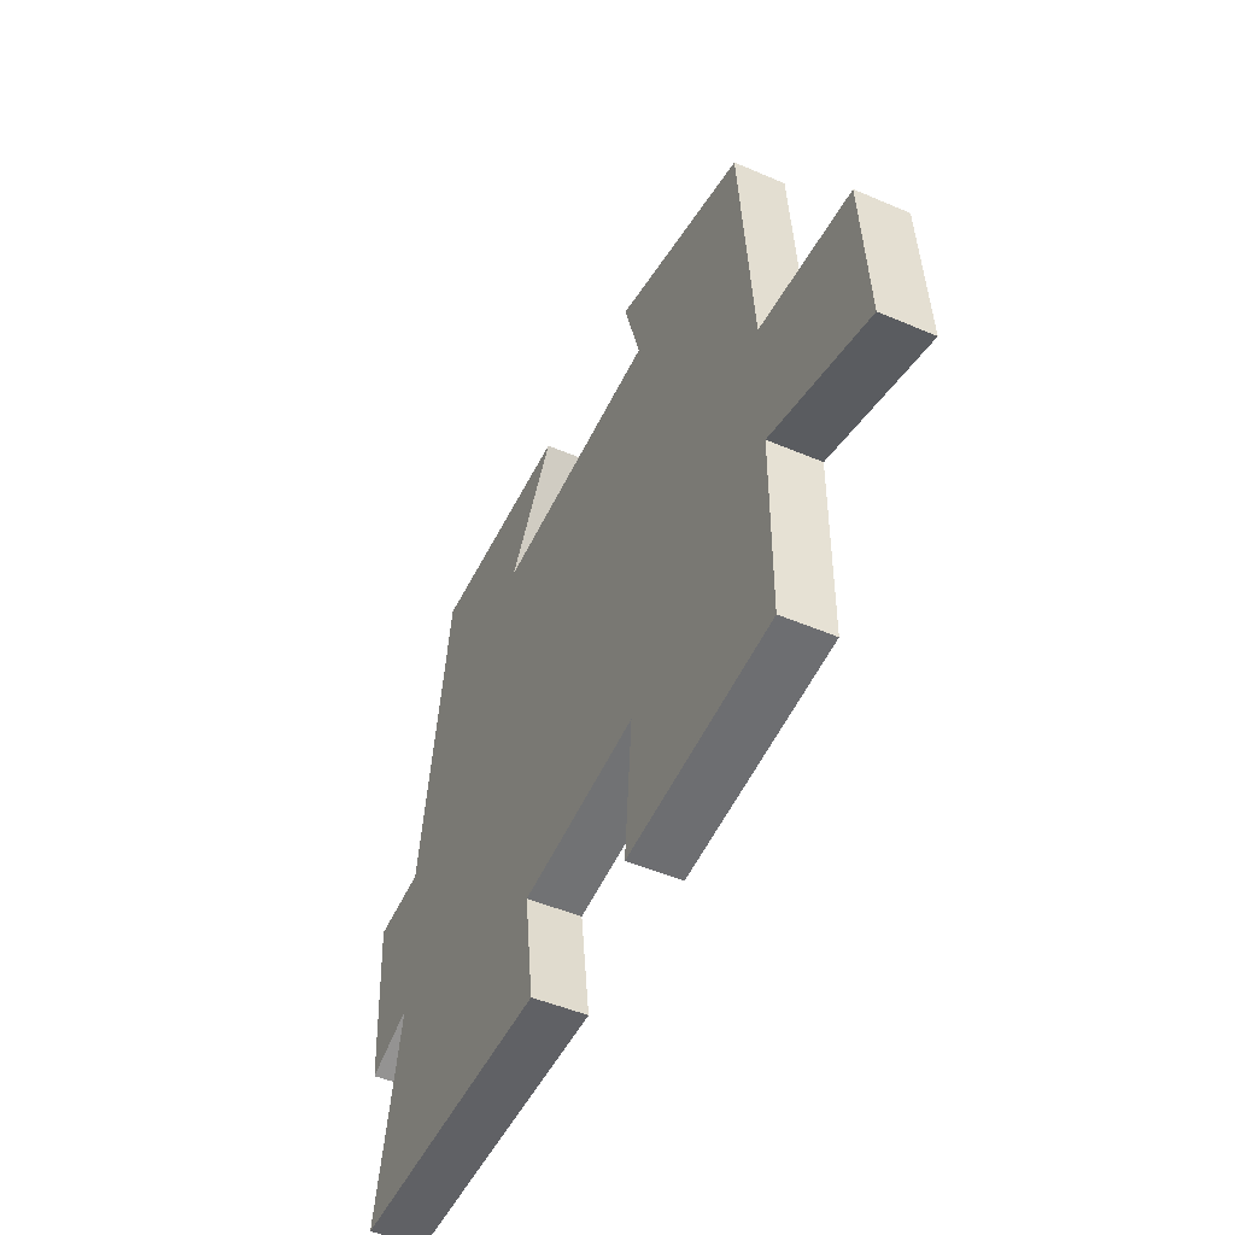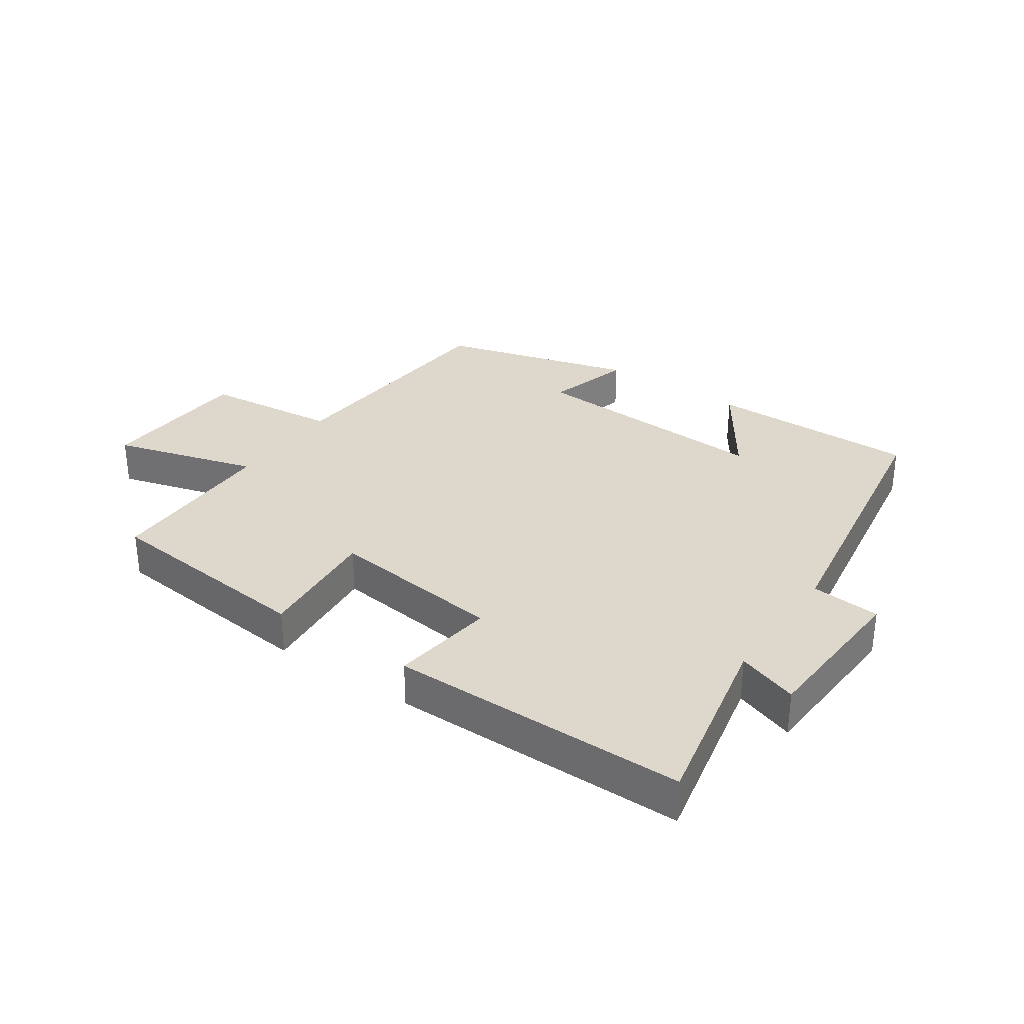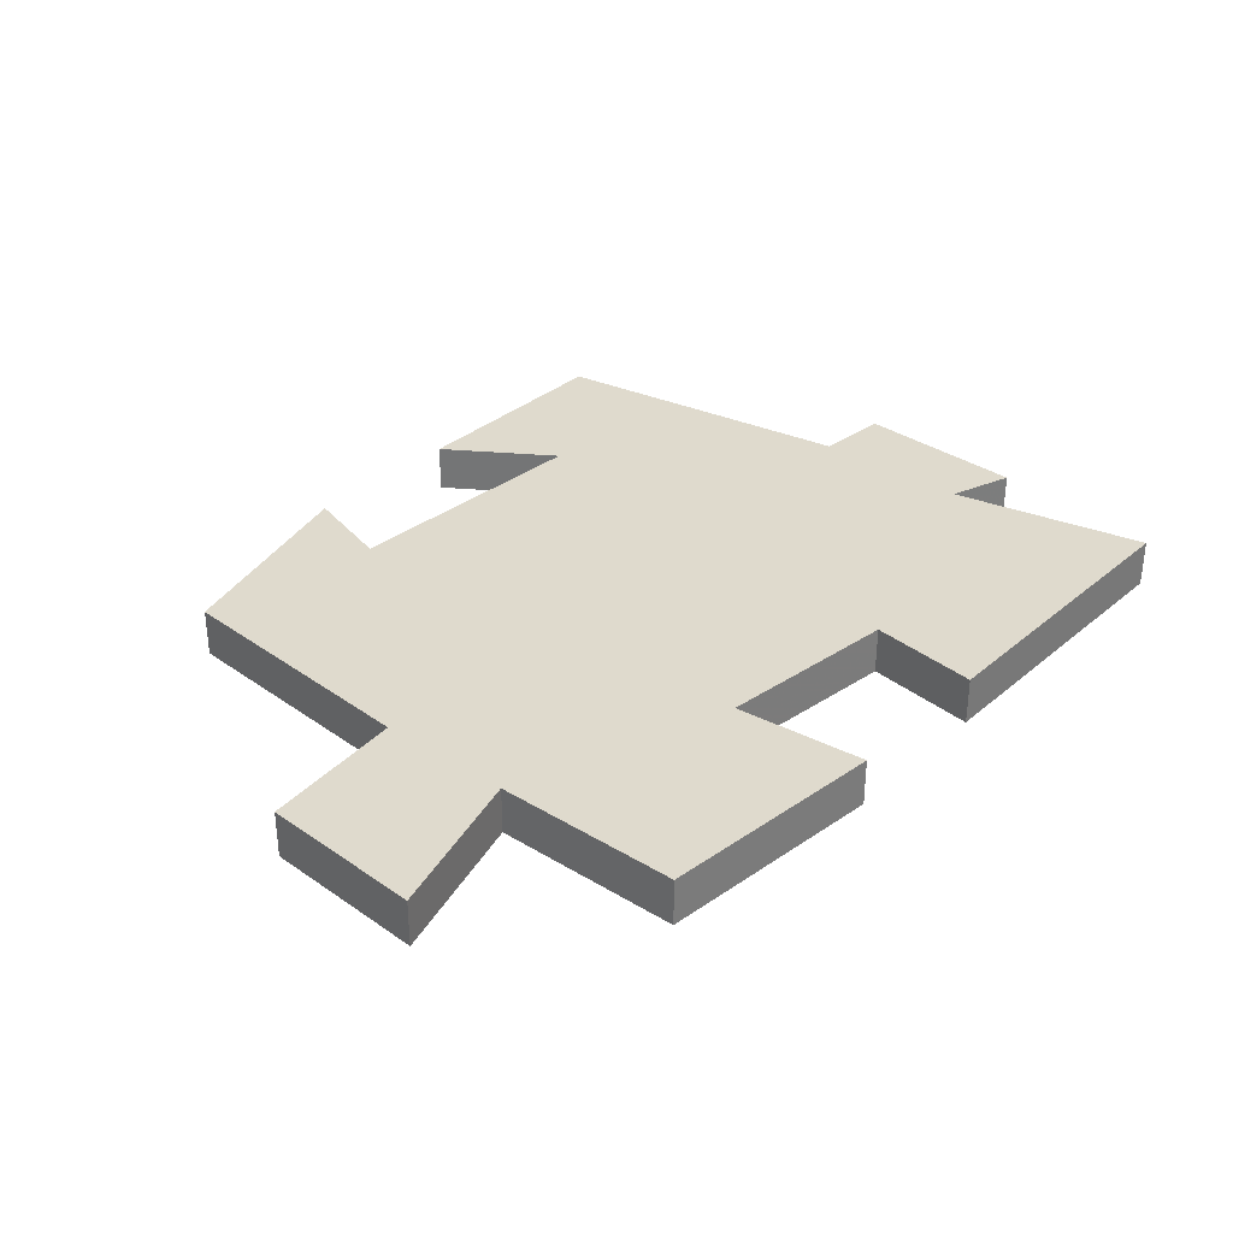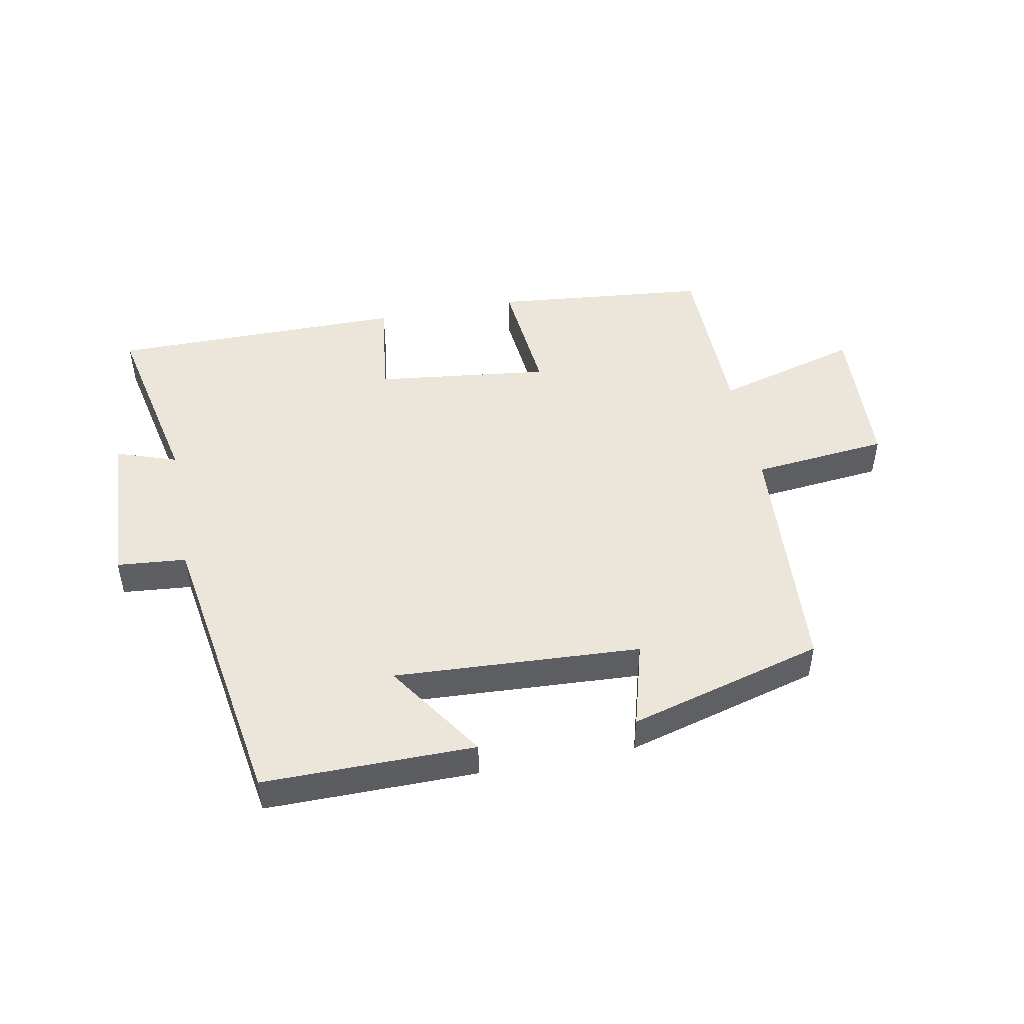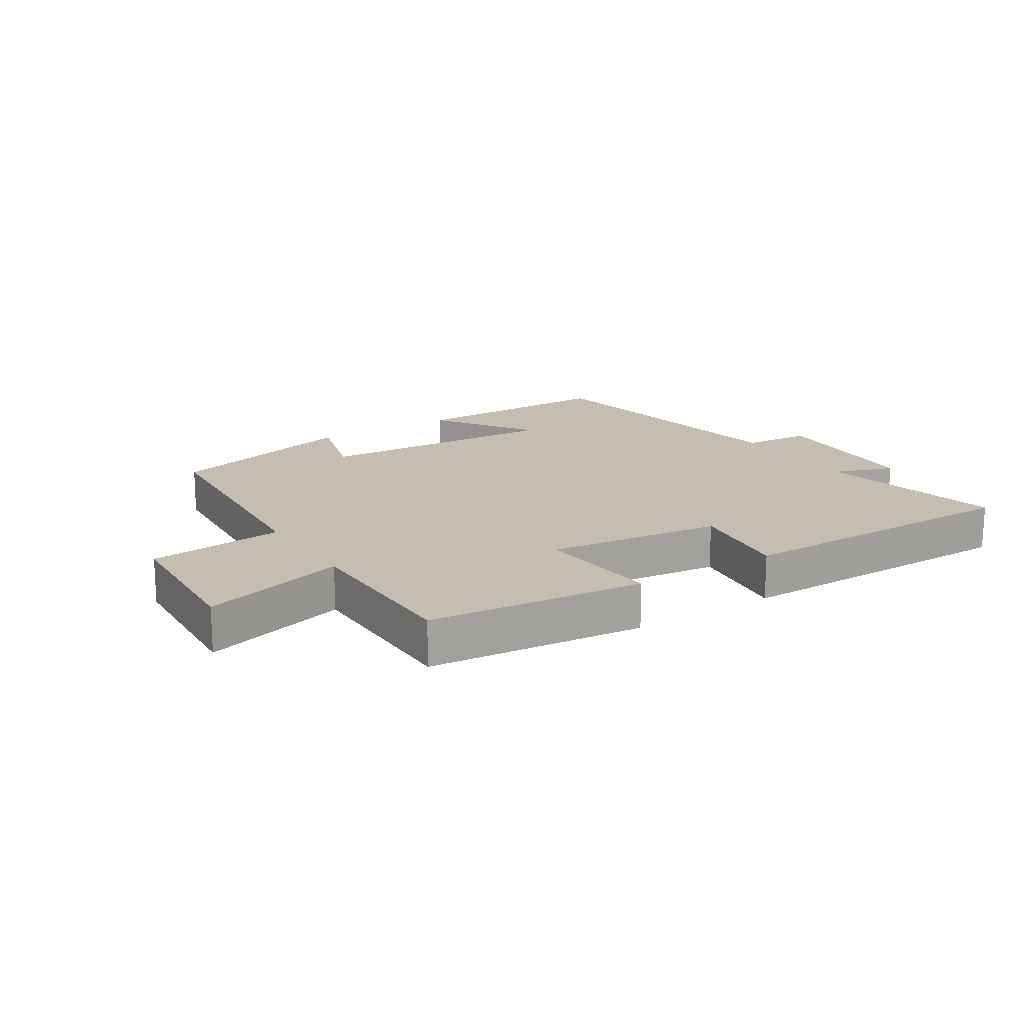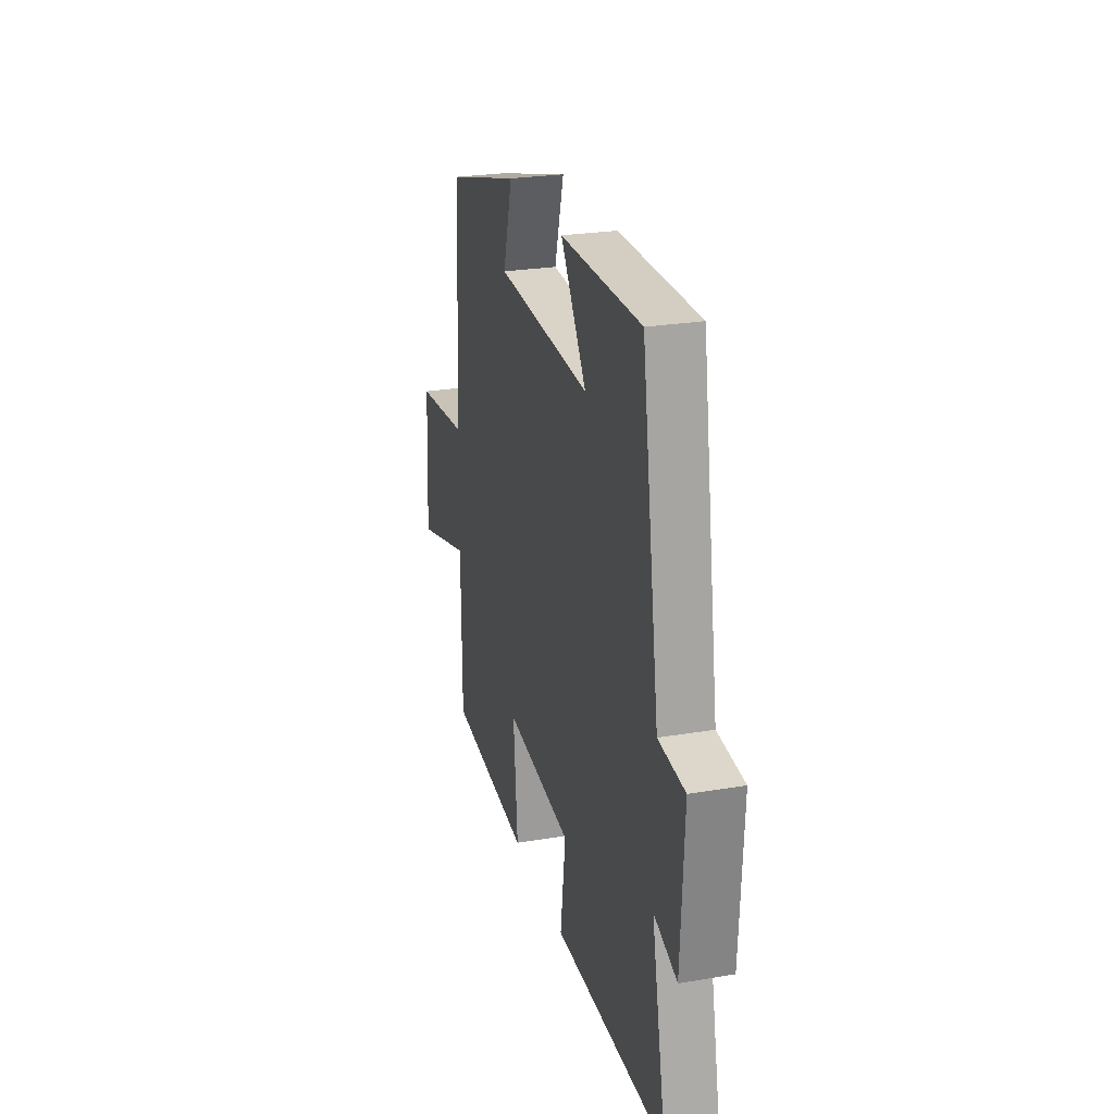
<metadata>
{"format":"obj","ext":"obj","renderer":"f3d","projection":"perspective","resolution":1024,"background":"white","views":[{"elev":-48.9,"azim":64.6,"up":"+Z"},{"elev":31.5,"azim":-145.5,"up":"+Y"},{"elev":32.7,"azim":130.6,"up":"+Y"},{"elev":47.5,"azim":-11.0,"up":"+Y"},{"elev":17.2,"azim":147.5,"up":"+Y"},{"elev":25.3,"azim":-105.2,"up":"+Z"}]}
</metadata>
<code>
v -0.426 0.07 0.501
v -0.089 0.07 0.5
v -0.196 0.07 0.34
v 0.198 0.07 0.362
v 0.159 0.07 0.5
v 0.471 0.07 0.414
v 0.5 0.07 0.017
v 0.718 0.07 -0.005
v 0.732 0.07 -0.251
v 0.5 0.07 -0.185
v 0.498 0.07 -0.465
v 0.152 0.07 -0.5
v 0.17 0.07 -0.3
v -0.11 0.07 -0.334
v -0.088 0.07 -0.5
v -0.562 0.07 -0.5
v -0.5 0.07 -0.202
v -0.597 0.07 -0.236
v -0.611 0.07 0.024
v -0.5 0.07 0.034
v -0.426 0 0.501
v -0.089 0 0.5
v -0.196 0 0.34
v 0.198 0 0.362
v 0.159 0 0.5
v 0.471 0 0.414
v 0.5 0 0.017
v 0.718 0 -0.005
v 0.732 0 -0.251
v 0.5 0 -0.185
v 0.498 0 -0.465
v 0.152 0 -0.5
v 0.17 0 -0.3
v -0.11 0 -0.334
v -0.088 0 -0.5
v -0.562 0 -0.5
v -0.5 0 -0.202
v -0.597 0 -0.236
v -0.611 0 0.024
v -0.5 0 0.034
f 17 18 19 20
f 17 20 1
f 14 15 16 17
f 13 14 17 1
f 10 11 12 13
f 10 13 1
f 7 8 9 10
f 4 5 6 7
f 3 4 7 10
f 1 2 3
f 1 3 10
f 40 39 38 37
f 21 40 37
f 37 36 35 34
f 21 37 34 33
f 33 32 31 30
f 21 33 30
f 30 29 28 27
f 27 26 25 24
f 30 27 24 23
f 23 22 21
f 30 23 21
f 1 21 22 2
f 2 22 23 3
f 3 23 24 4
f 4 24 25 5
f 5 25 26 6
f 6 26 27 7
f 7 27 28 8
f 8 28 29 9
f 9 29 30 10
f 10 30 31 11
f 11 31 32 12
f 12 32 33 13
f 13 33 34 14
f 14 34 35 15
f 15 35 36 16
f 16 36 37 17
f 17 37 38 18
f 18 38 39 19
f 19 39 40 20
f 20 40 21 1

</code>
